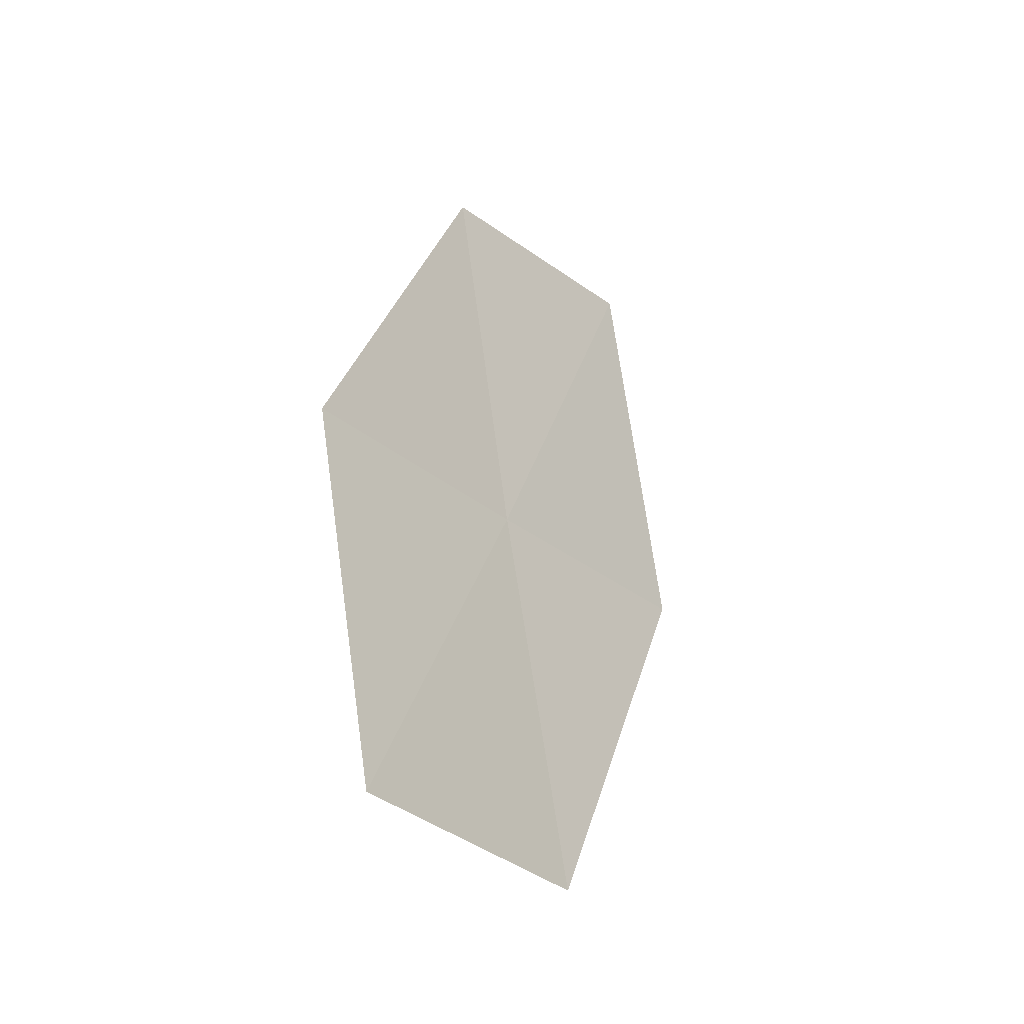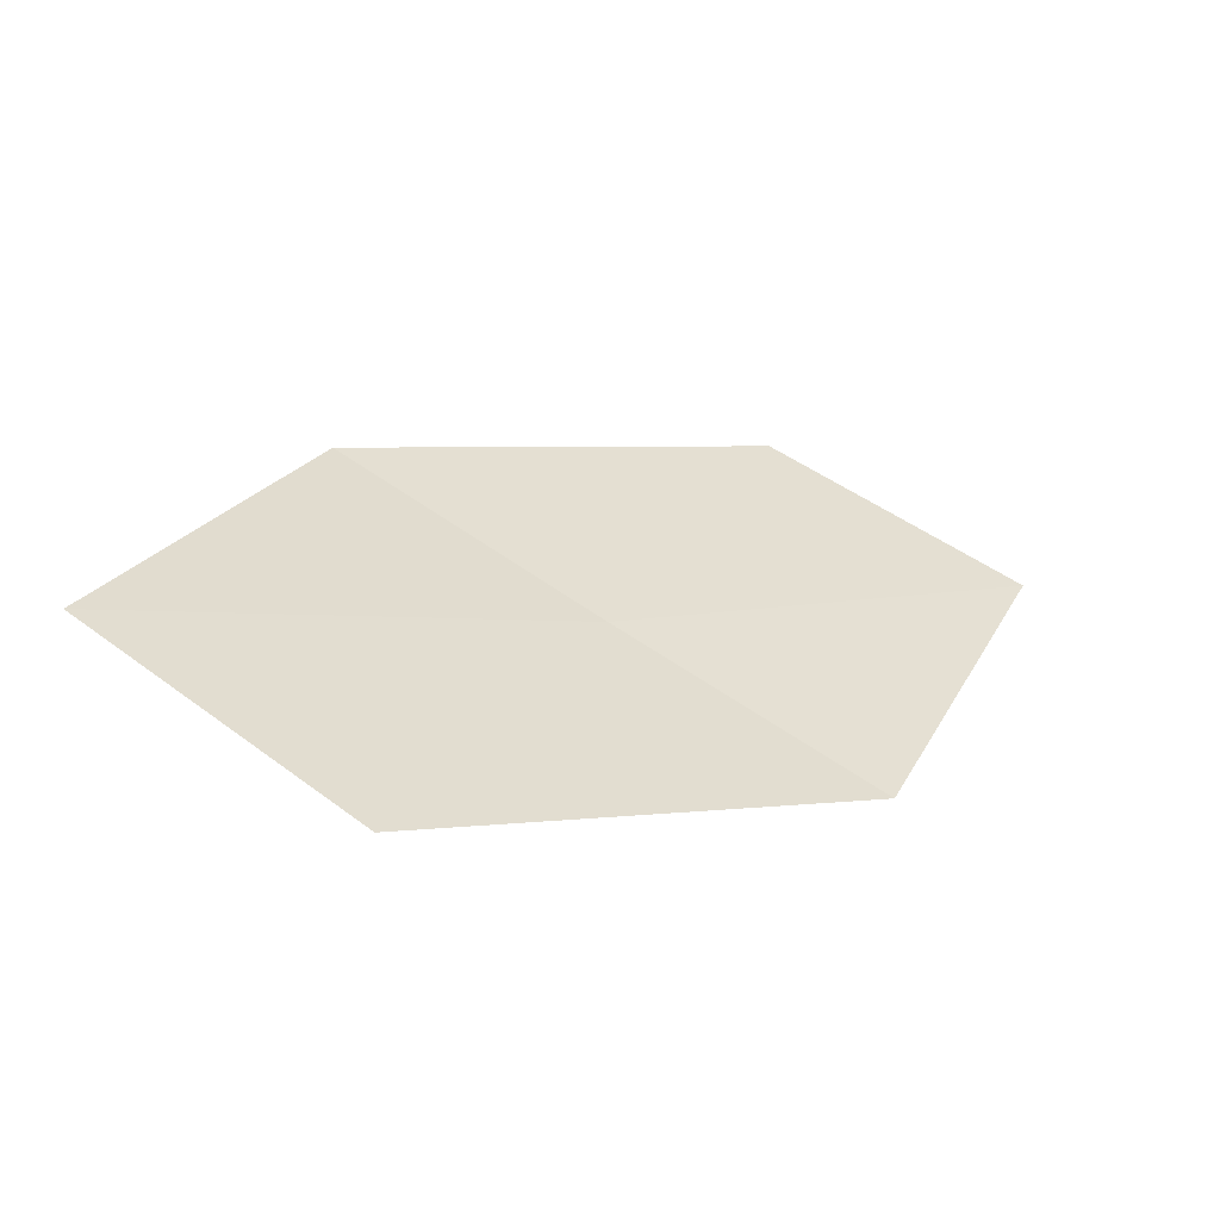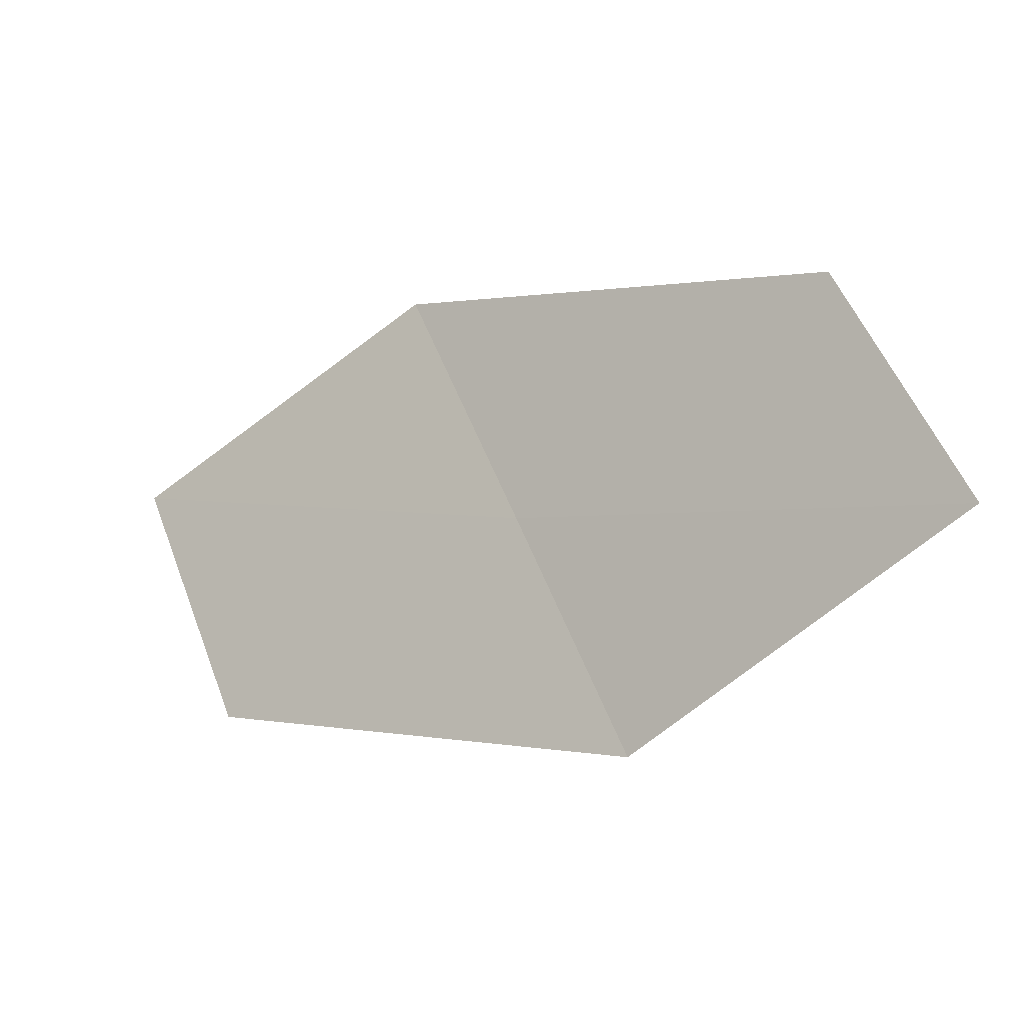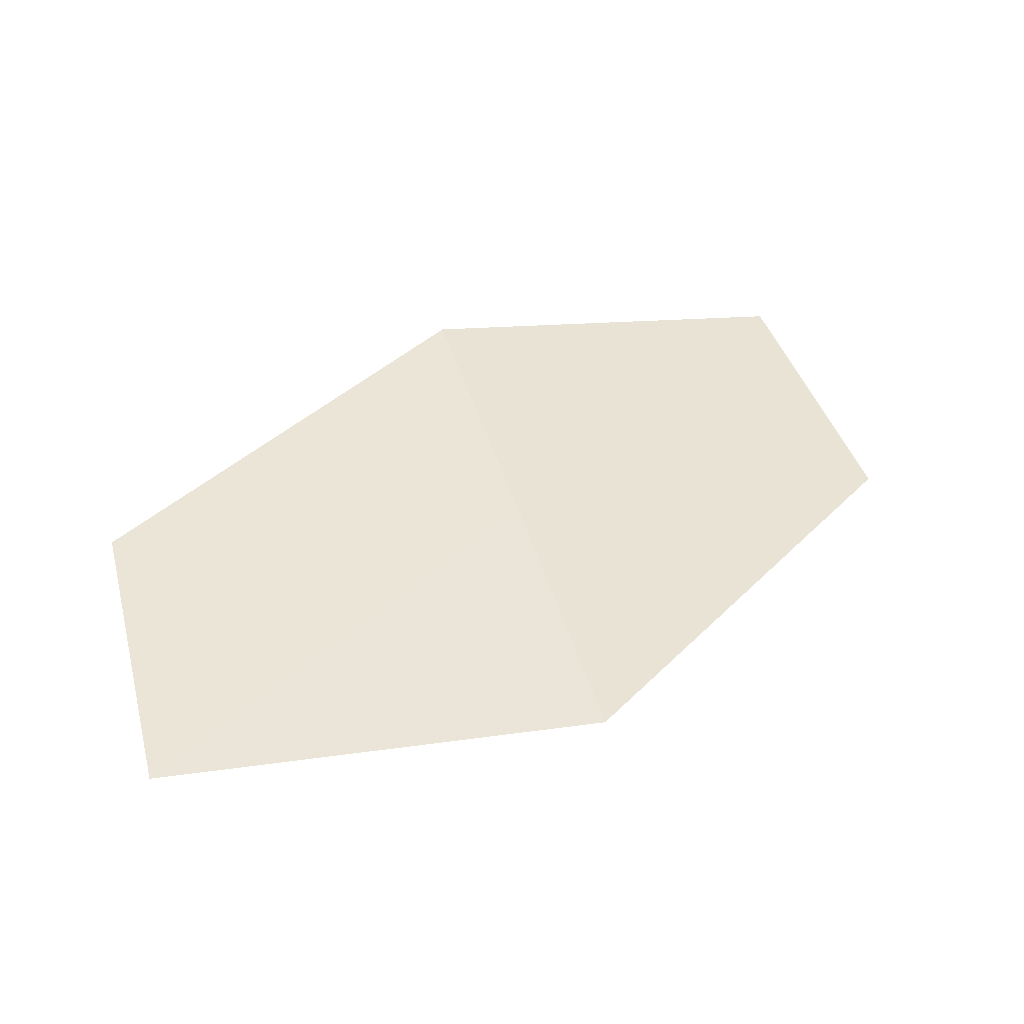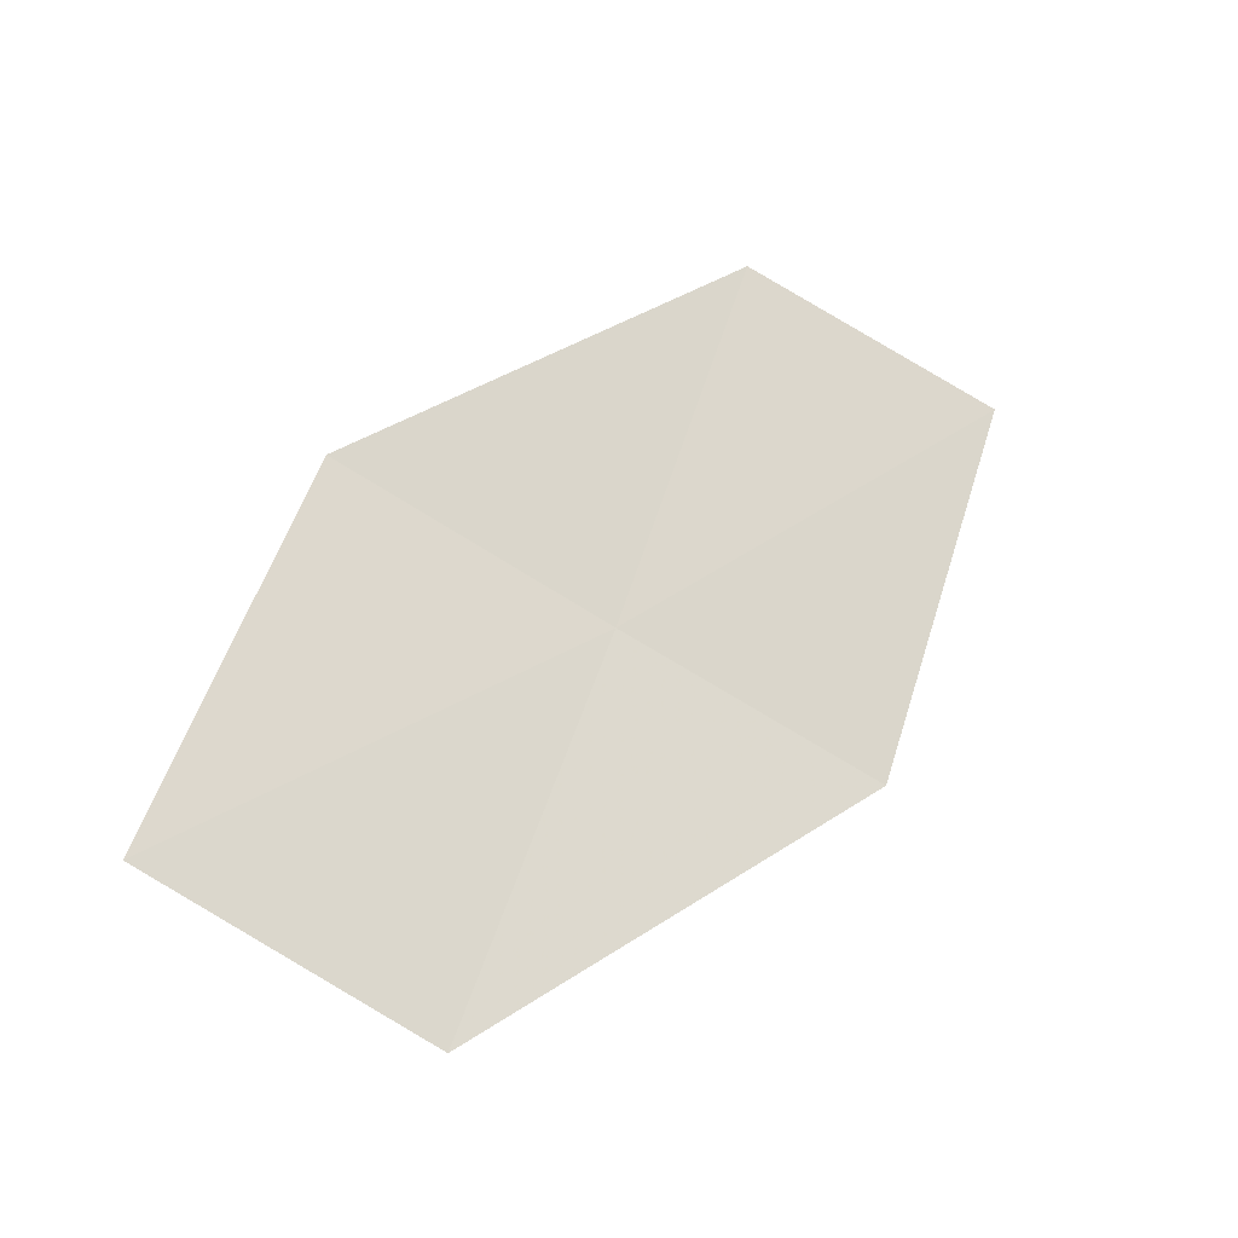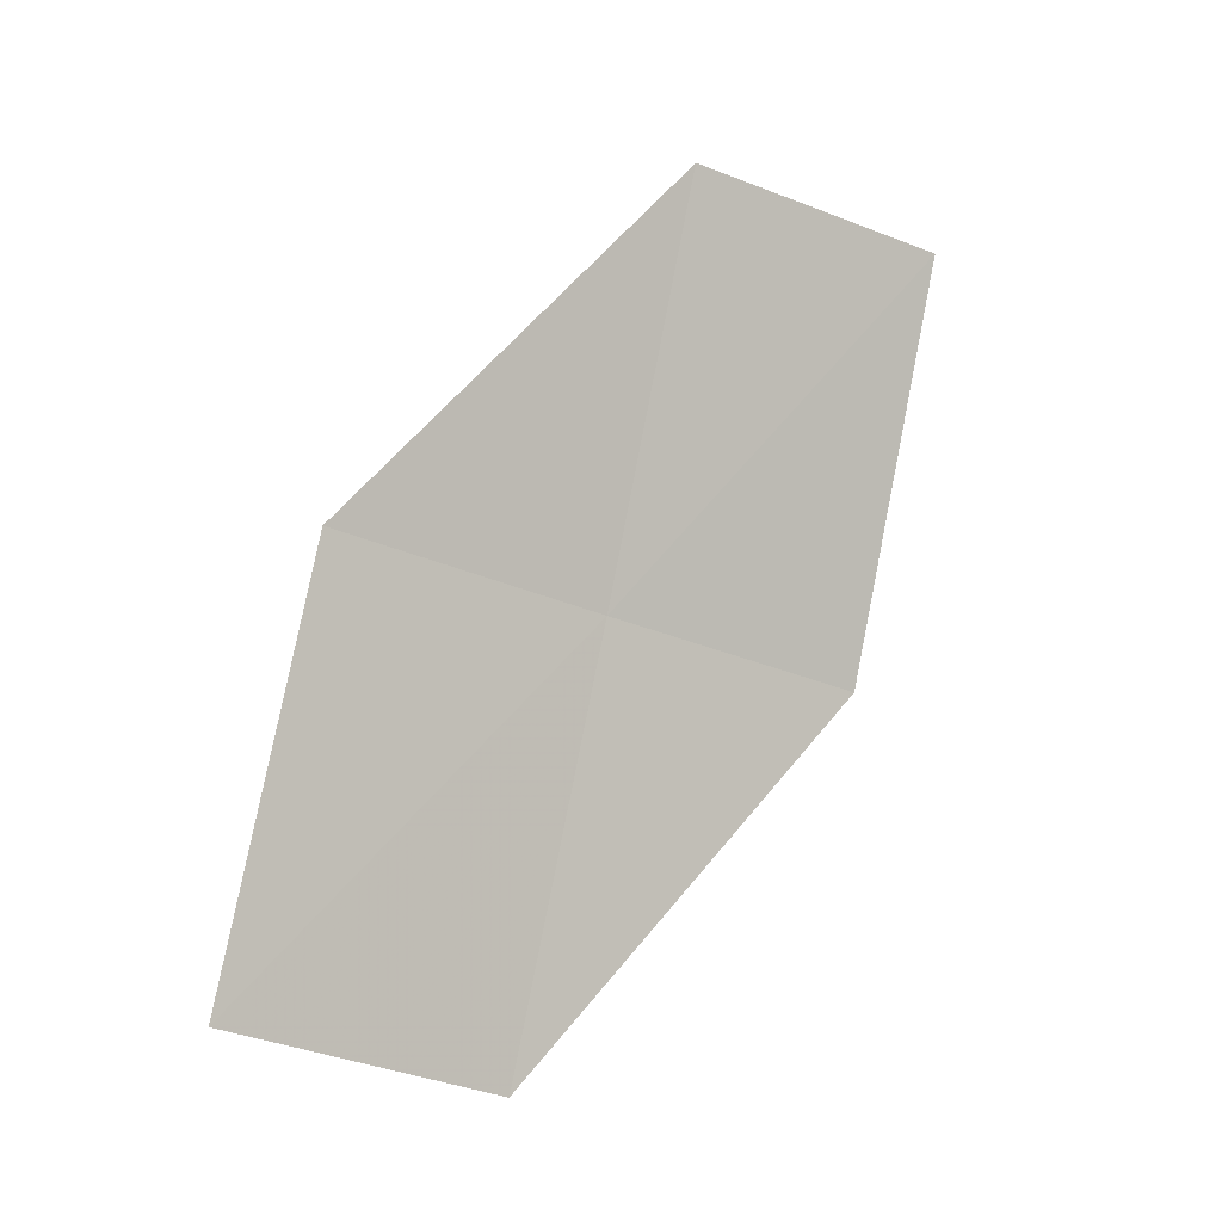
<metadata>
{"format":"obj","ext":"obj","renderer":"f3d","projection":"perspective","resolution":1024,"background":"white","views":[{"elev":16.0,"azim":71.8,"up":"+Y"},{"elev":-20.1,"azim":113.1,"up":"+Y"},{"elev":-64.8,"azim":-179.4,"up":"+Z"},{"elev":-5.4,"azim":-60.4,"up":"+Z"},{"elev":13.3,"azim":105.0,"up":"+Y"},{"elev":38.0,"azim":96.3,"up":"+Y"}]}
</metadata>
<code>
v -13.41 -19.48 21.27
v -14.92 -18.97 20.29
v -14.51 -18.45 21.1
v -13.8 -20.04 20.47
v -12.23 -20.43 21.44
v -13.01 -18.9 22.06
v -11.86 -19.82 22.22
f 1 3 2
f 1 2 4
f 1 4 5
f 1 6 3
f 1 7 6
f 1 5 7

</code>
